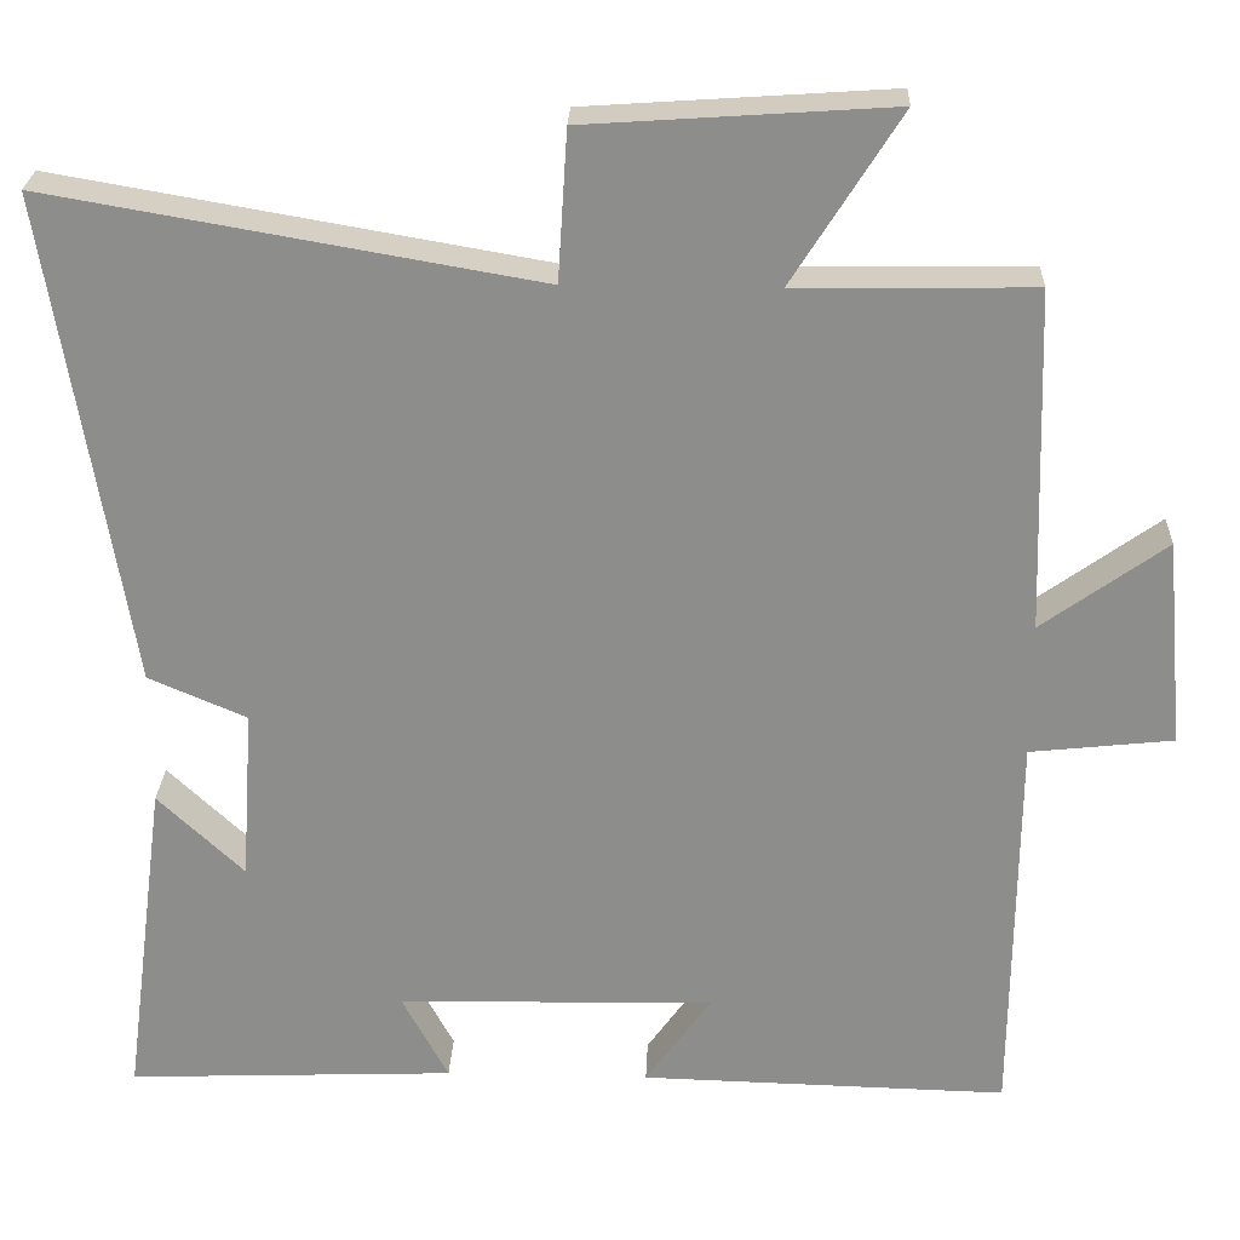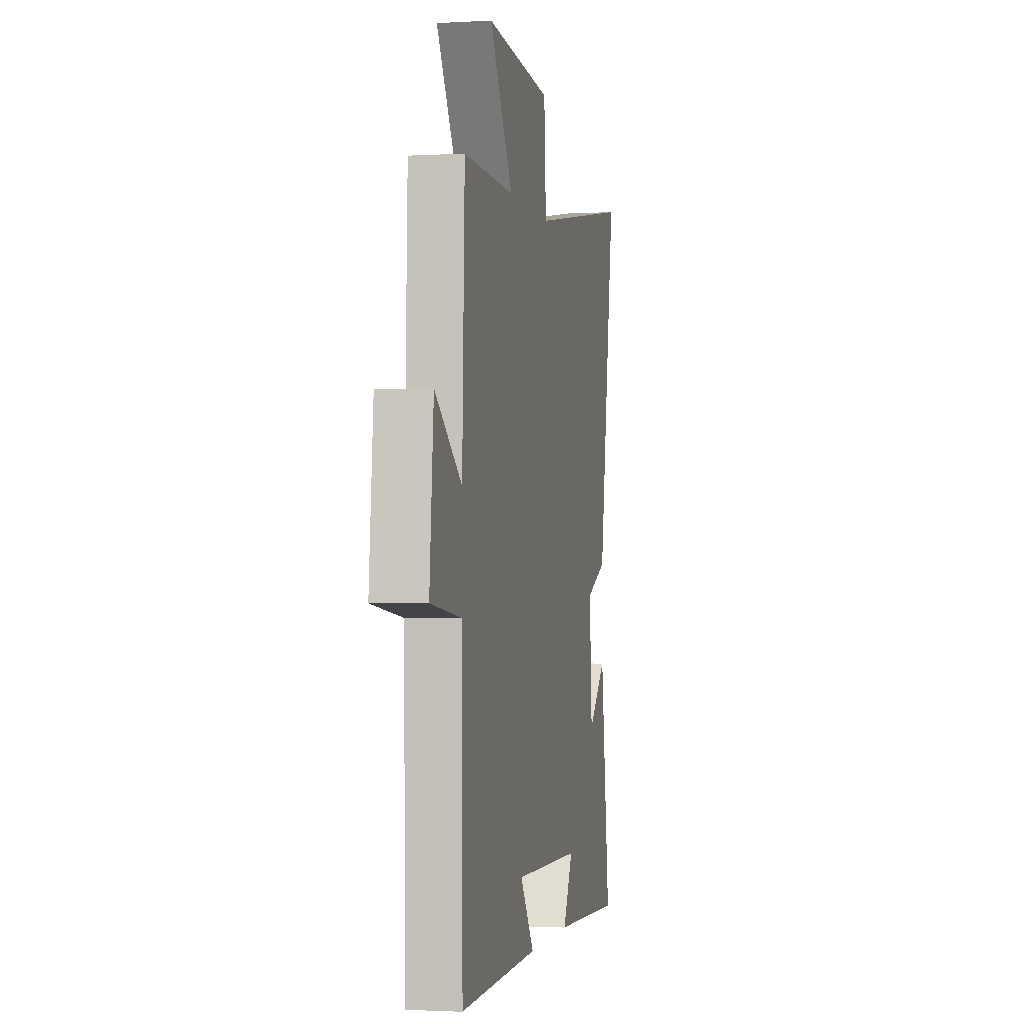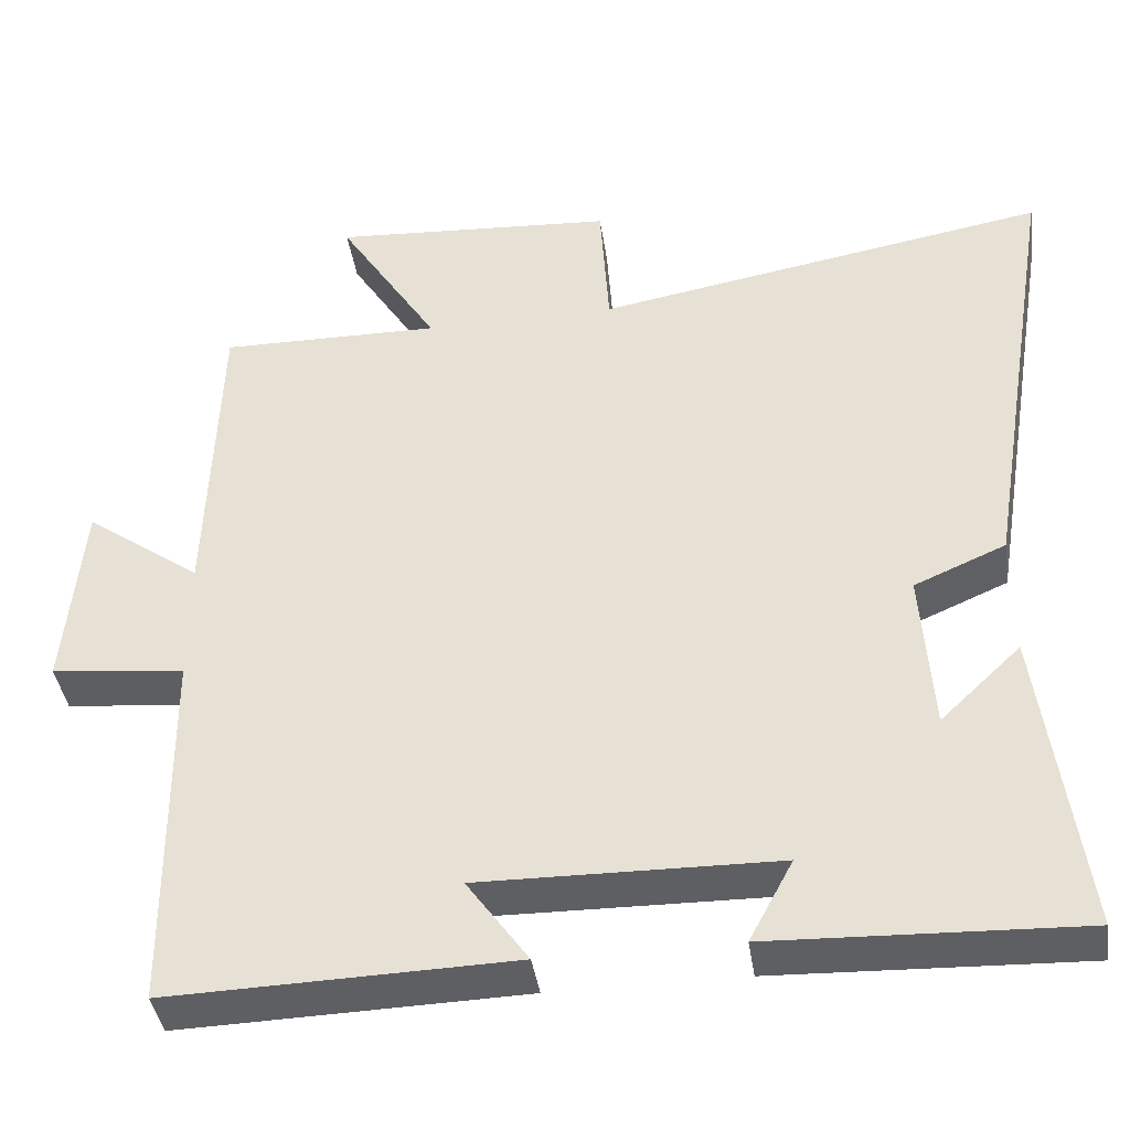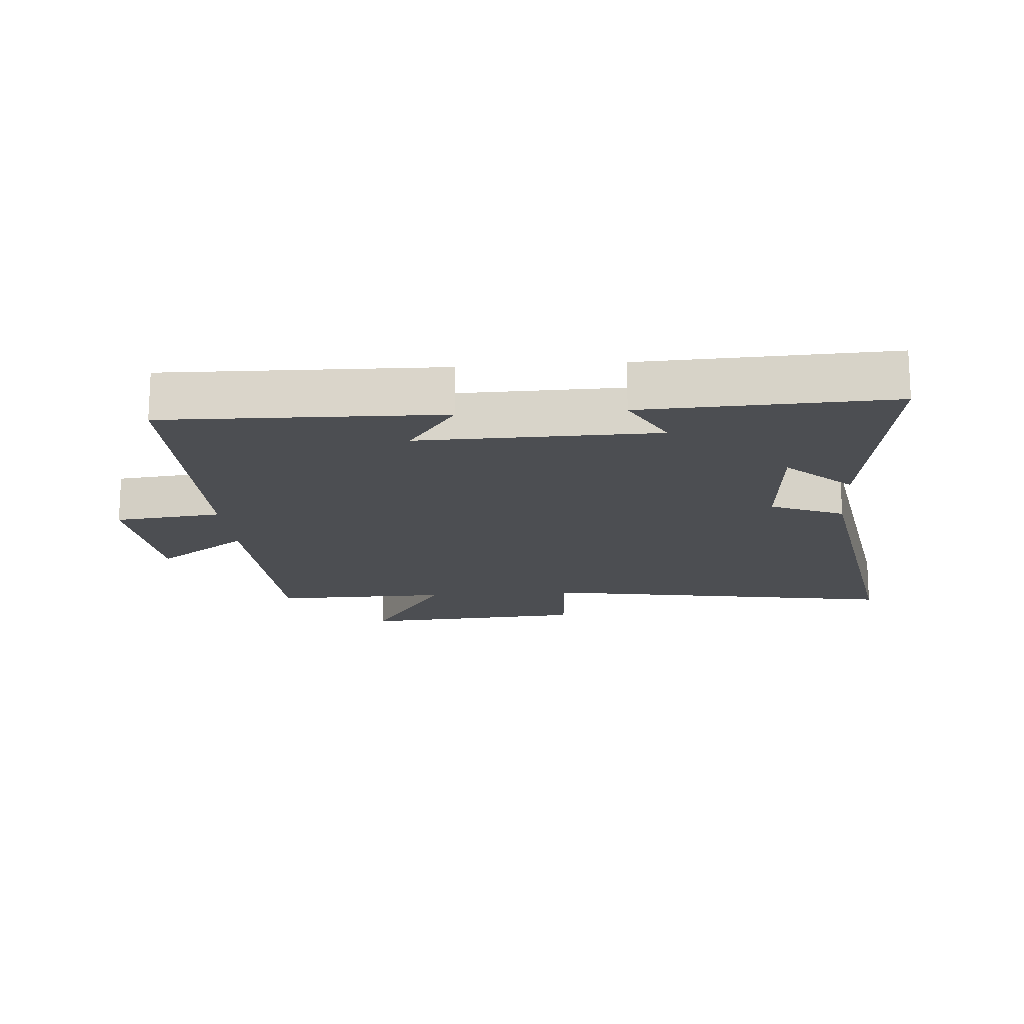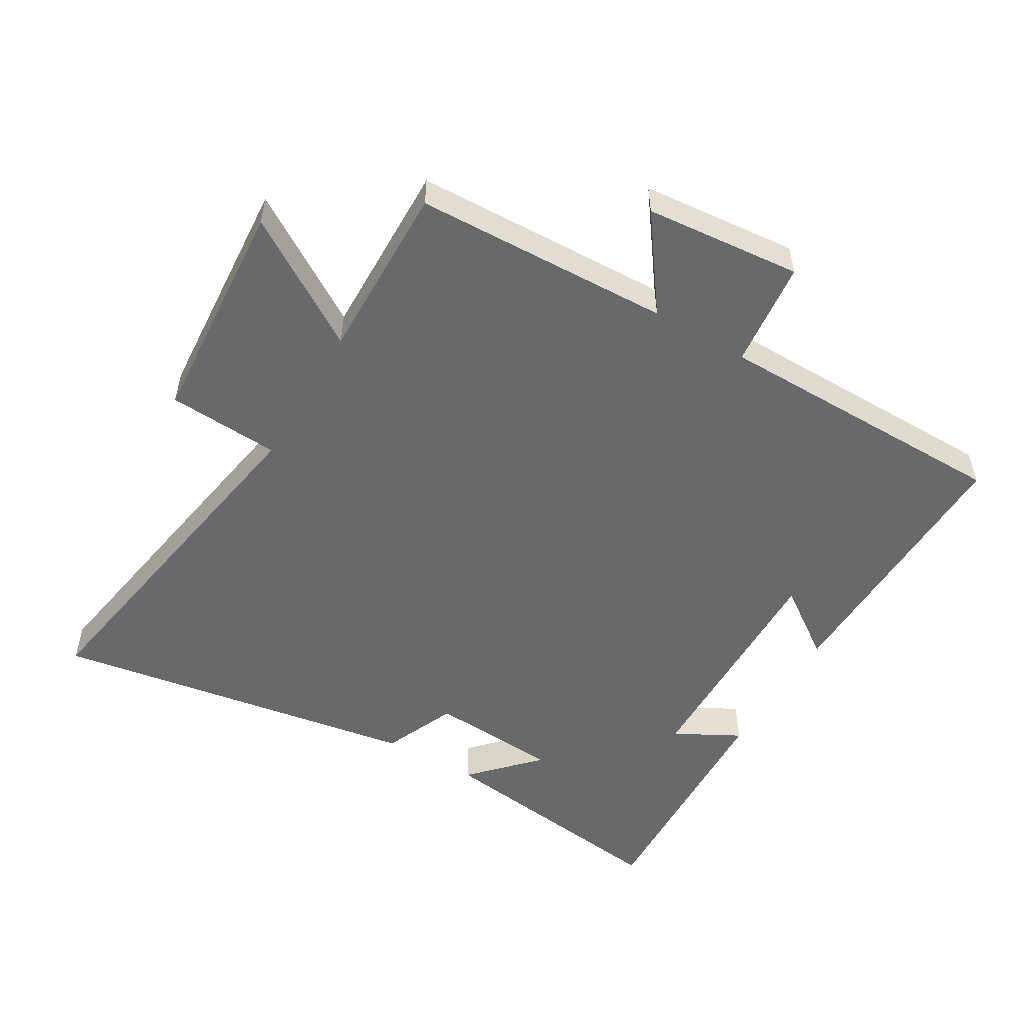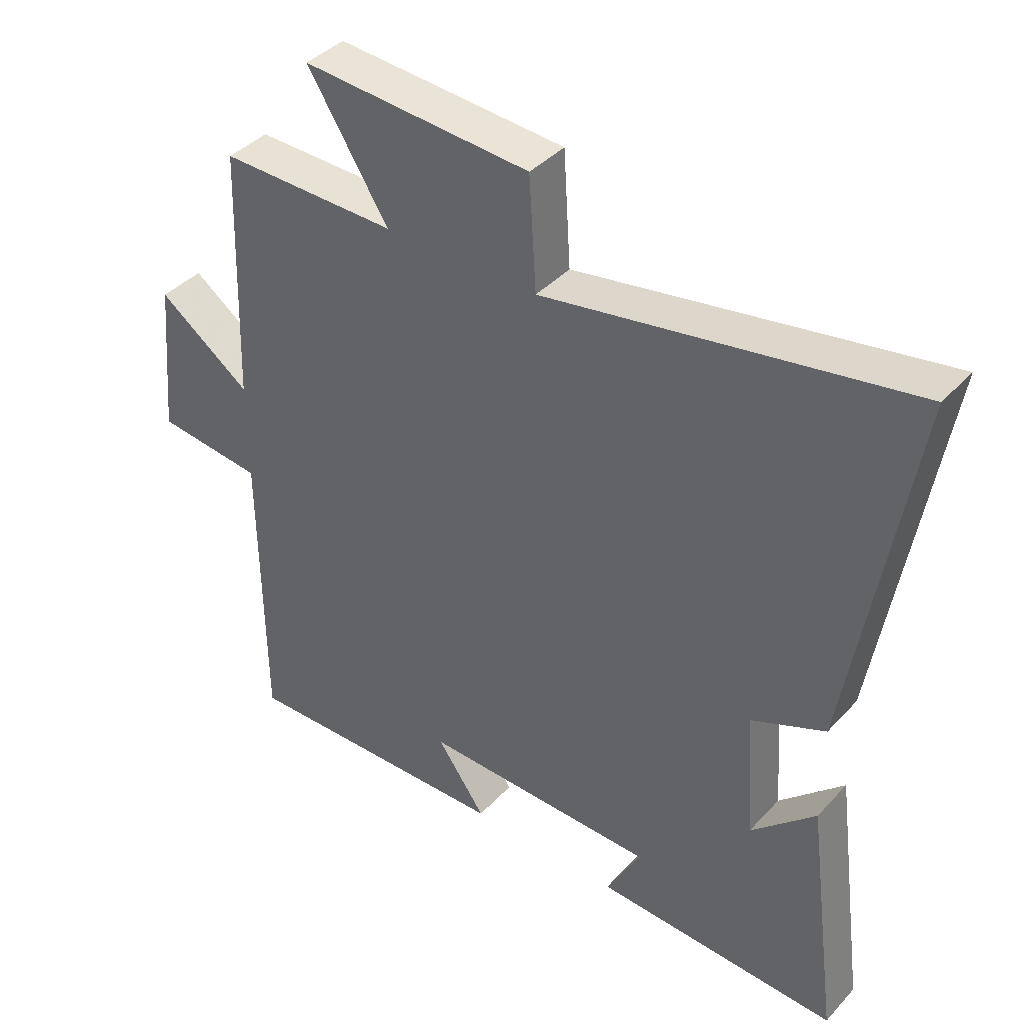
<metadata>
{"format":"obj","ext":"obj","renderer":"f3d","projection":"perspective","resolution":1024,"background":"white","views":[{"elev":25.3,"azim":2.2,"up":"+Z"},{"elev":-1.9,"azim":101.6,"up":"+Z"},{"elev":-40.6,"azim":-171.6,"up":"+Z"},{"elev":-16.6,"azim":-175.5,"up":"+Y"},{"elev":-52.6,"azim":59.6,"up":"+Y"},{"elev":40.0,"azim":-142.1,"up":"+Z"}]}
</metadata>
<code>
v -0.551 0.07 -0.515
v -0.5 0.07 -0.13
v -0.4 0.07 -0.225
v -0.386 0.07 -0.023
v -0.5 0.07 0.026
v -0.593 0.07 0.598
v -0.028 0.07 0.5
v -0.017 0.07 0.674
v 0.337 0.07 0.698
v 0.212 0.07 0.5
v 0.487 0.07 0.504
v 0.5 0.07 0.107
v 0.644 0.07 0.211
v 0.666 0.07 -0.031
v 0.5 0.07 -0.049
v 0.496 0.07 -0.511
v 0.069 0.07 -0.5
v 0.145 0.07 -0.393
v -0.223 0.07 -0.399
v -0.169 0.07 -0.5
v -0.551 0 -0.515
v -0.5 0 -0.13
v -0.4 0 -0.225
v -0.386 0 -0.023
v -0.5 0 0.026
v -0.593 0 0.598
v -0.028 0 0.5
v -0.017 0 0.674
v 0.337 0 0.698
v 0.212 0 0.5
v 0.487 0 0.504
v 0.5 0 0.107
v 0.644 0 0.211
v 0.666 0 -0.031
v 0.5 0 -0.049
v 0.496 0 -0.511
v 0.069 0 -0.5
v 0.145 0 -0.393
v -0.223 0 -0.399
v -0.169 0 -0.5
f 19 20 1 2
f 15 16 17 18
f 15 18 19
f 12 13 14 15
f 10 11 12 15
f 10 15 19
f 7 8 9 10
f 7 10 19
f 4 5 6 7
f 3 4 7 19
f 2 3 19
f 22 21 40 39
f 38 37 36 35
f 39 38 35
f 35 34 33 32
f 35 32 31 30
f 39 35 30
f 30 29 28 27
f 39 30 27
f 27 26 25 24
f 39 27 24 23
f 39 23 22
f 1 21 22 2
f 2 22 23 3
f 3 23 24 4
f 4 24 25 5
f 5 25 26 6
f 6 26 27 7
f 7 27 28 8
f 8 28 29 9
f 9 29 30 10
f 10 30 31 11
f 11 31 32 12
f 12 32 33 13
f 13 33 34 14
f 14 34 35 15
f 15 35 36 16
f 16 36 37 17
f 17 37 38 18
f 18 38 39 19
f 19 39 40 20
f 20 40 21 1

</code>
